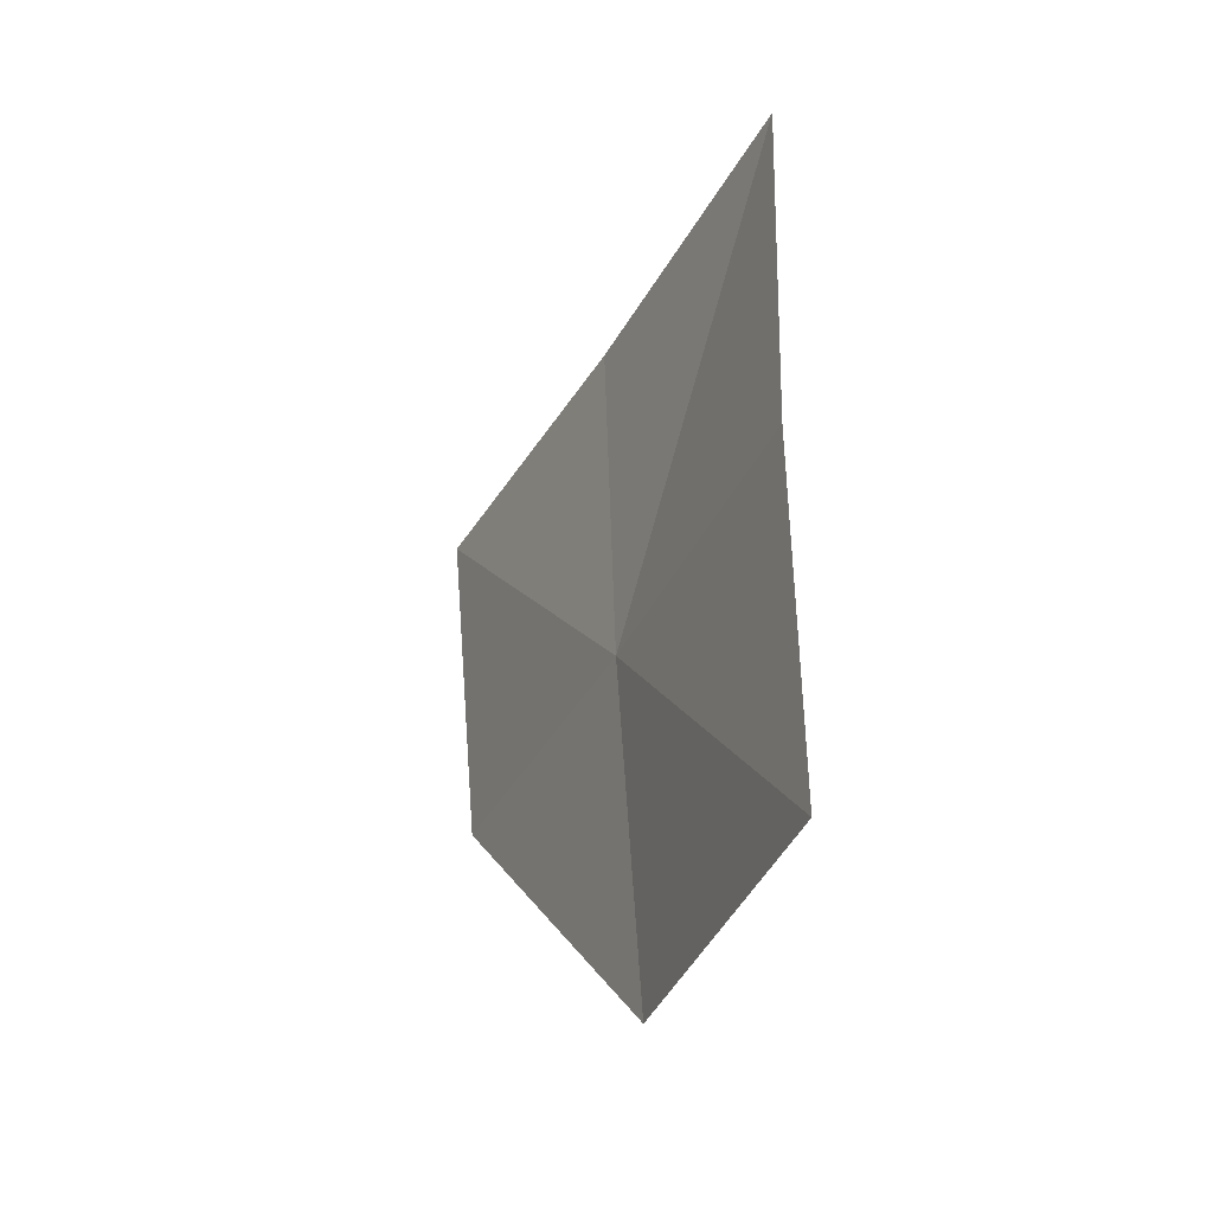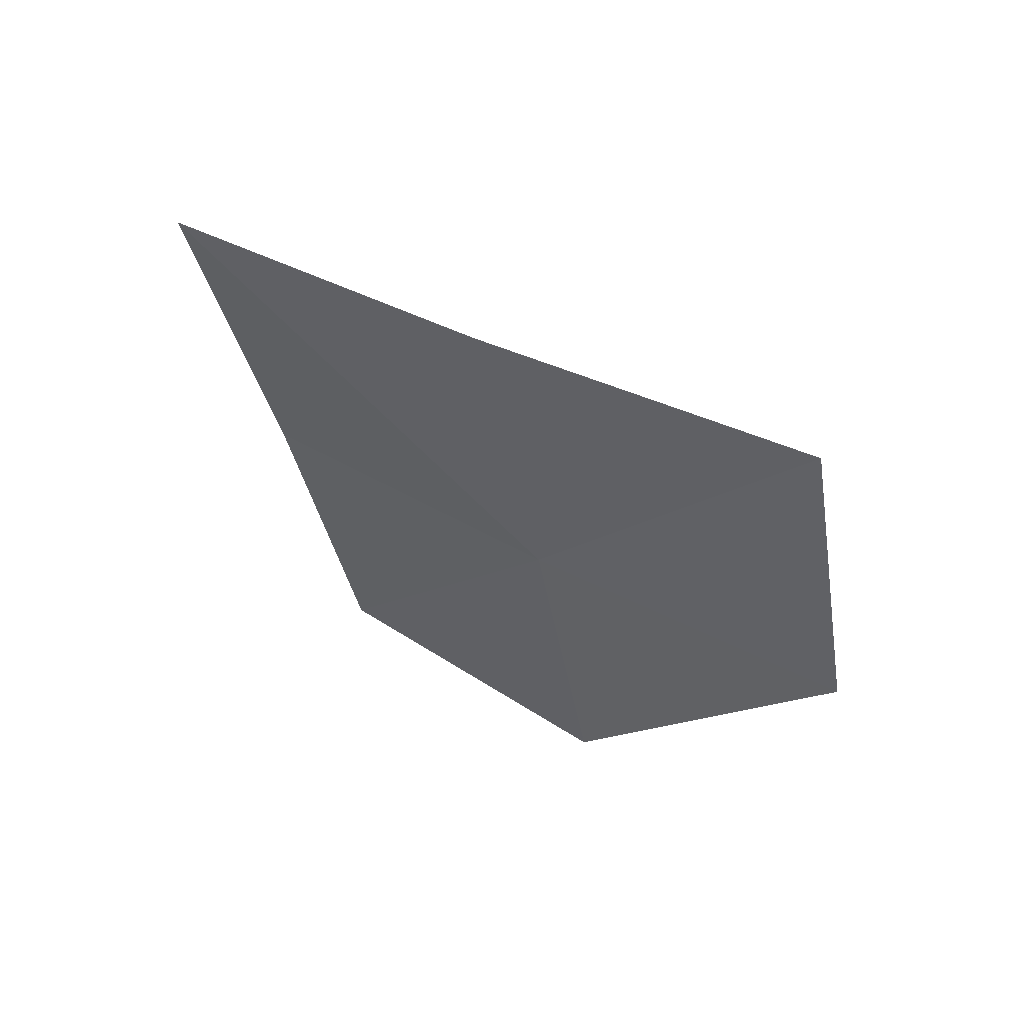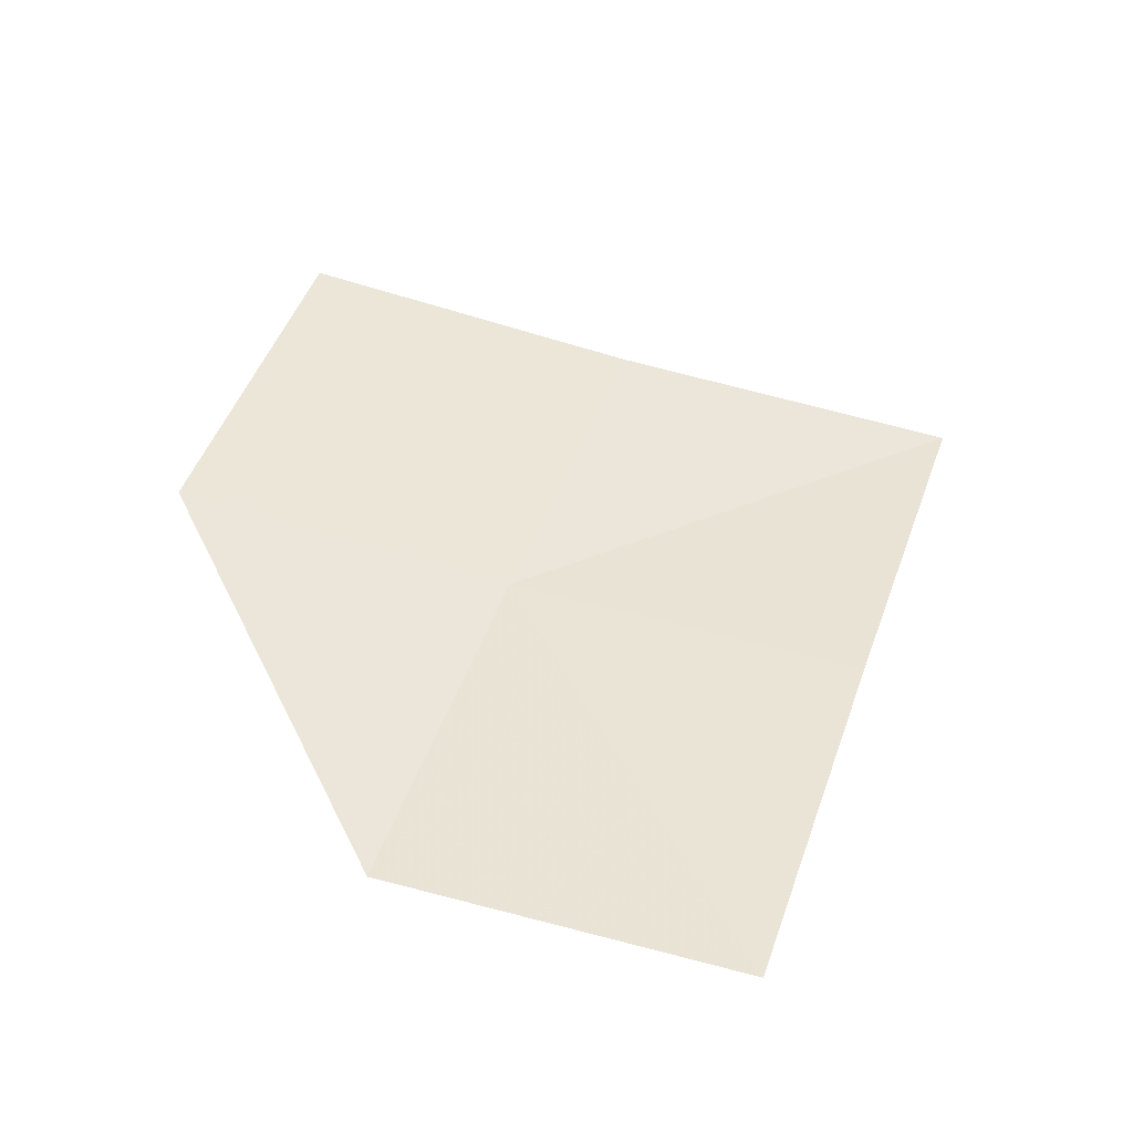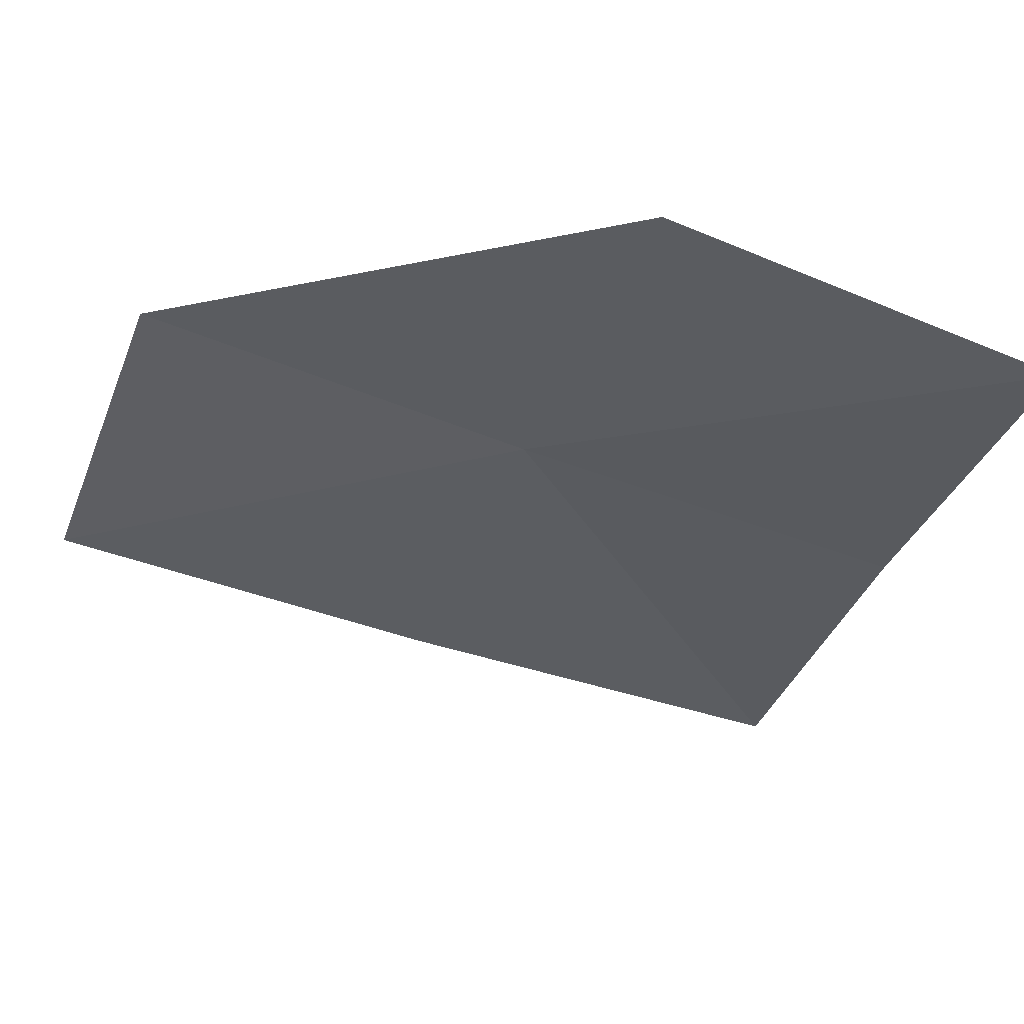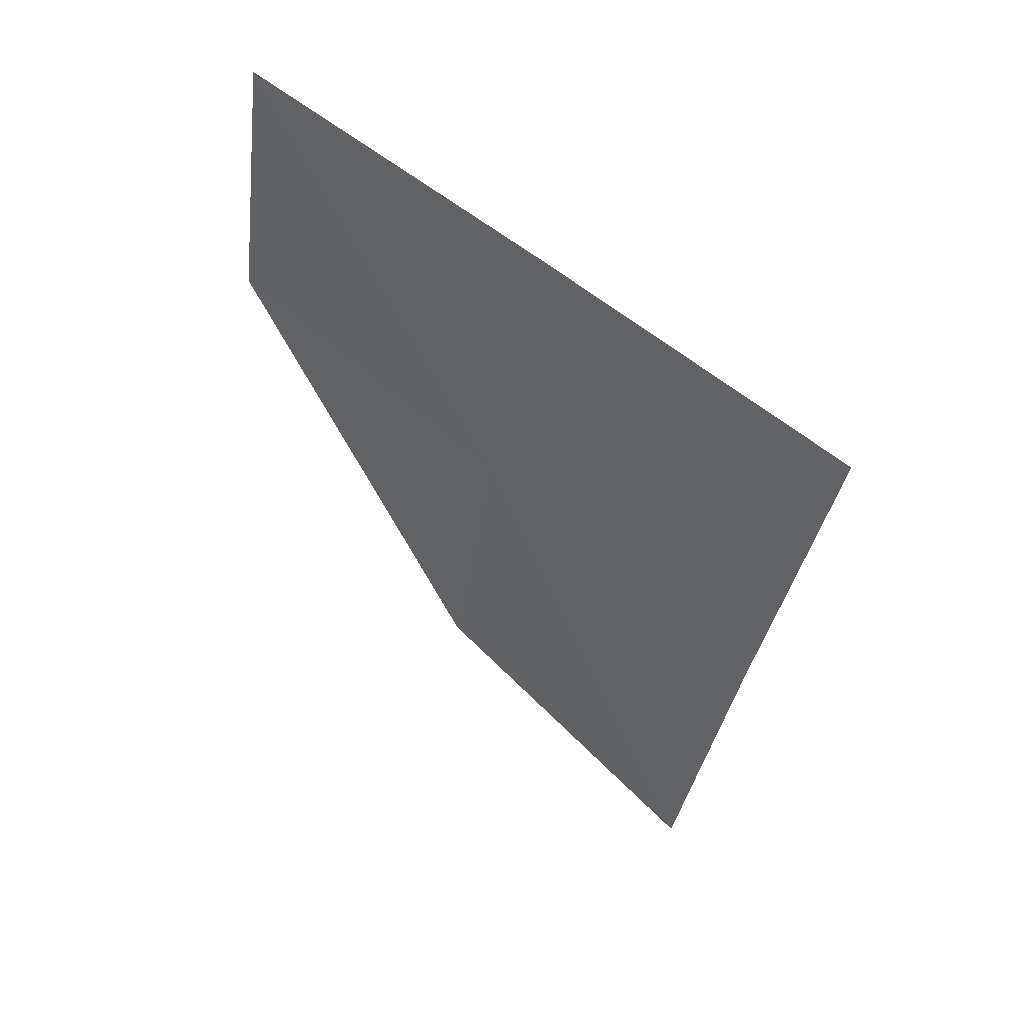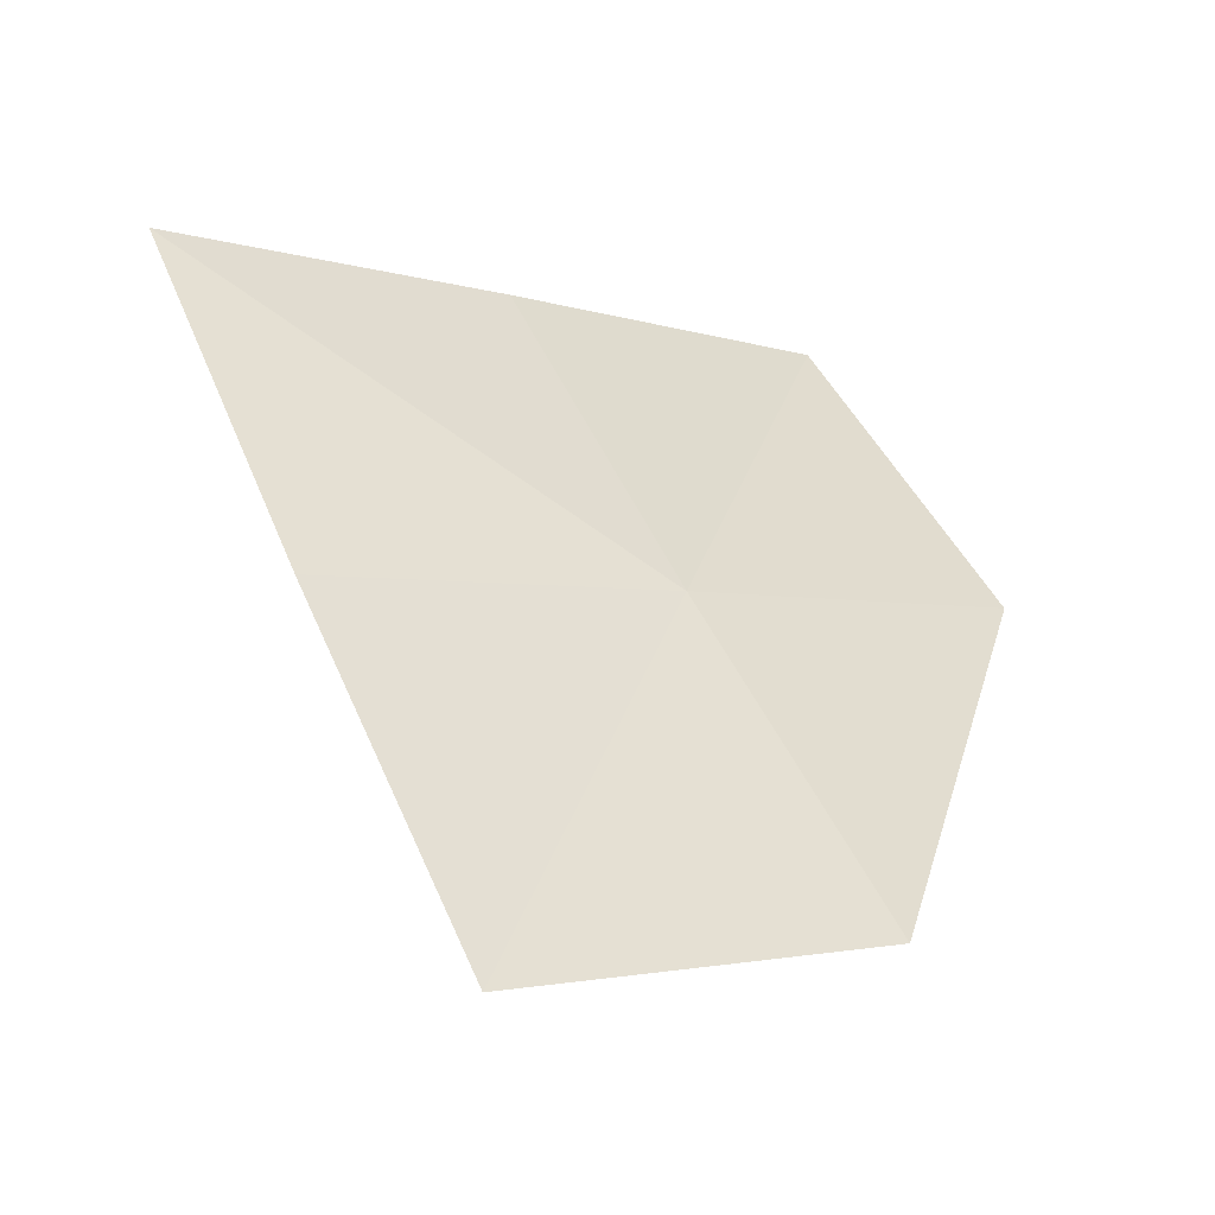
<metadata>
{"format":"obj","ext":"obj","renderer":"f3d","projection":"perspective","resolution":1024,"background":"white","views":[{"elev":-56.2,"azim":-84.1,"up":"+Y"},{"elev":72.3,"azim":61.7,"up":"+Y"},{"elev":-54.8,"azim":-153.8,"up":"+Y"},{"elev":-63.8,"azim":90.9,"up":"+Z"},{"elev":38.8,"azim":-112.7,"up":"+Y"},{"elev":50.0,"azim":-2.9,"up":"+Z"}]}
</metadata>
<code>
v -15.57 5.47 5.78
v -16.56 5.099 6.339
v -16.96 6.282 6.402
v -16.01 6.613 5.789
v -15.11 4.31 5.808
v -16.13 3.898 6.316
v -14.61 5.859 5.188
v -15.07 6.962 5.145
f 1 3 2
f 1 4 3
f 1 6 5
f 1 2 6
f 1 7 8
f 1 8 4
f 1 5 7

</code>
